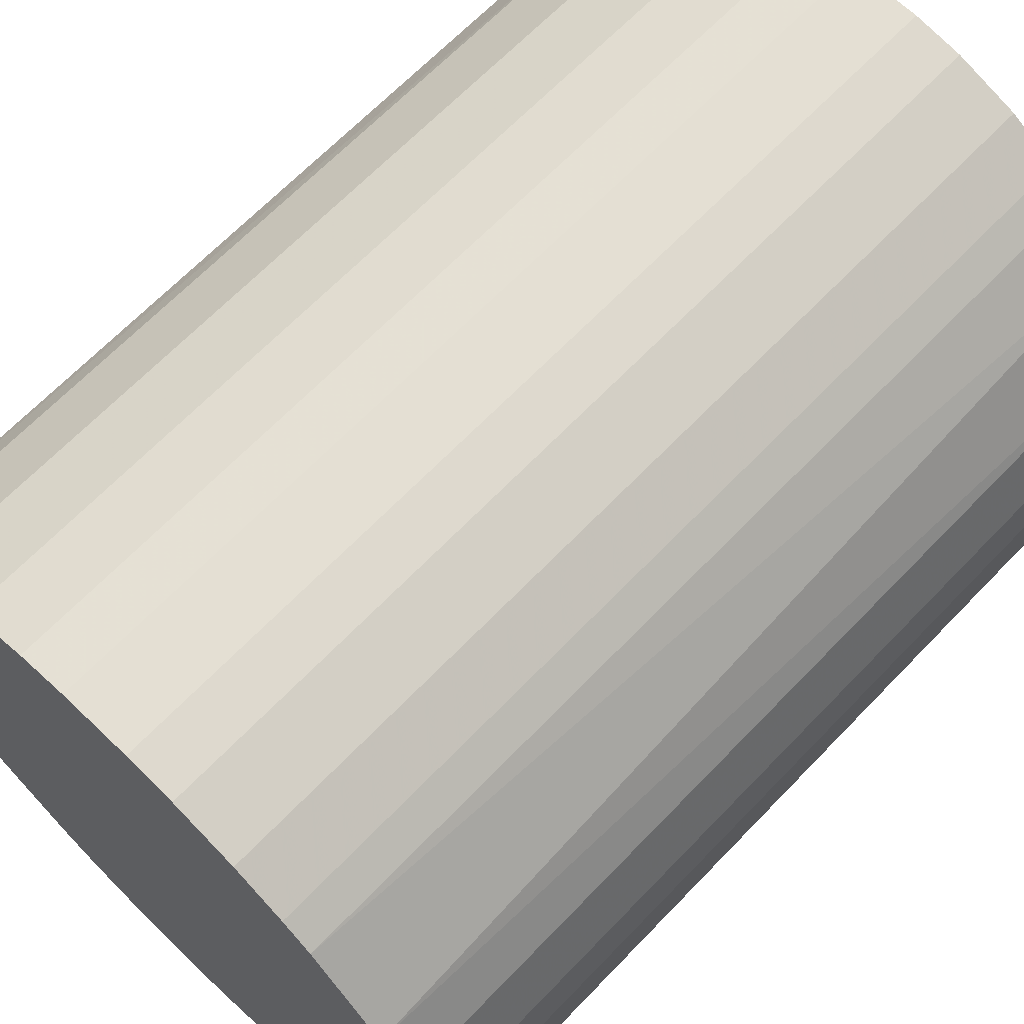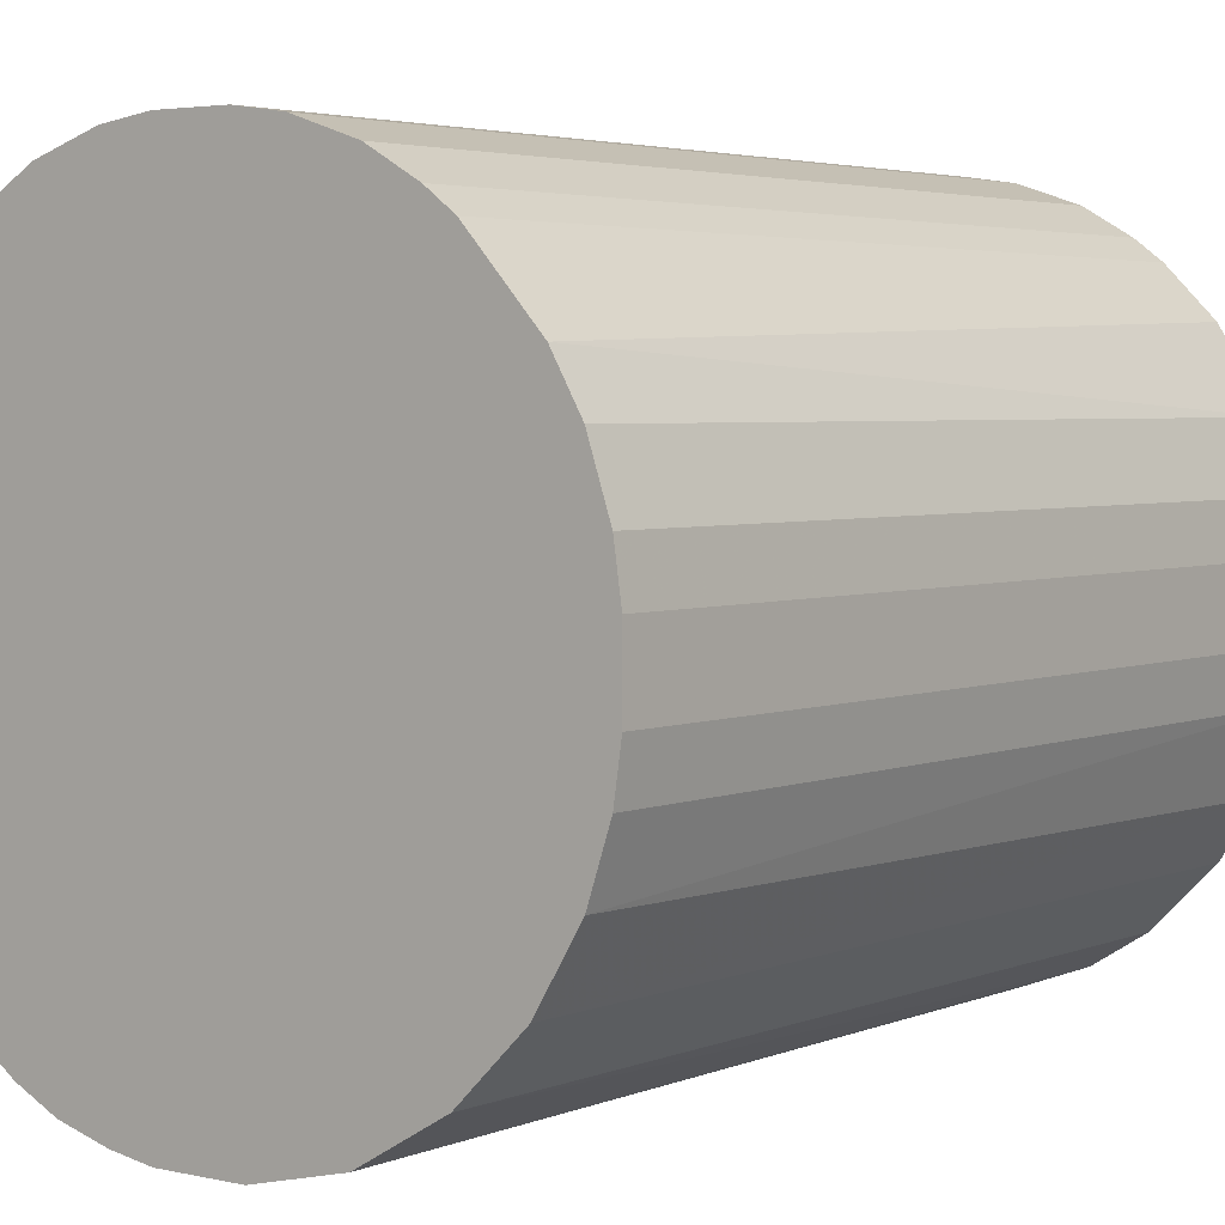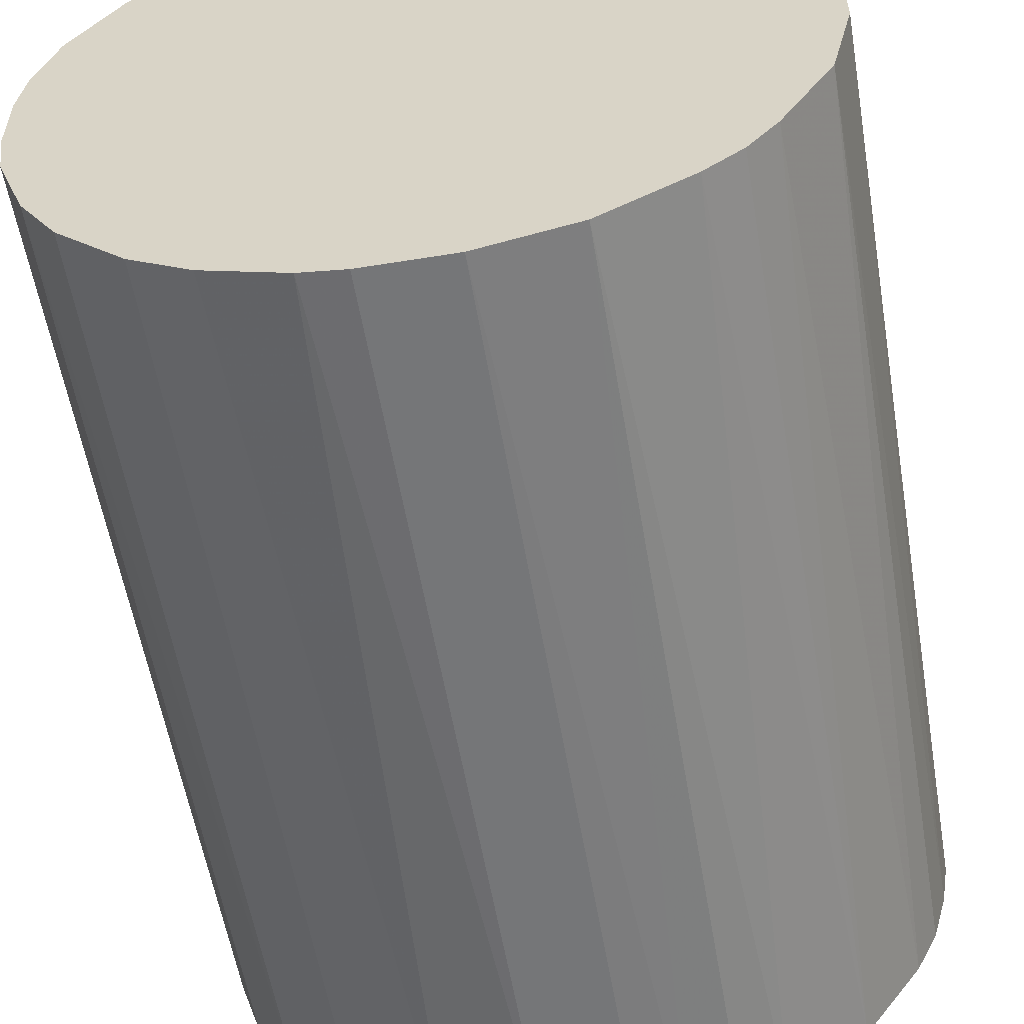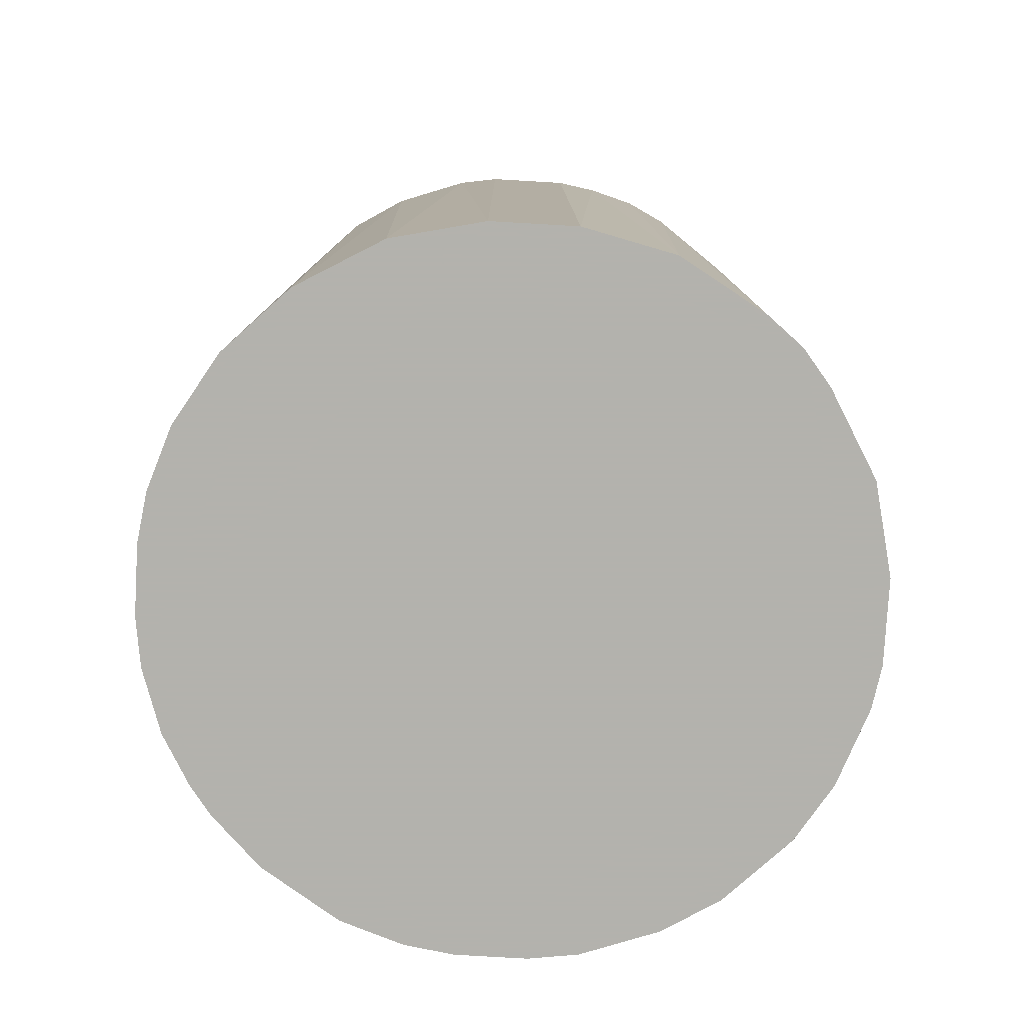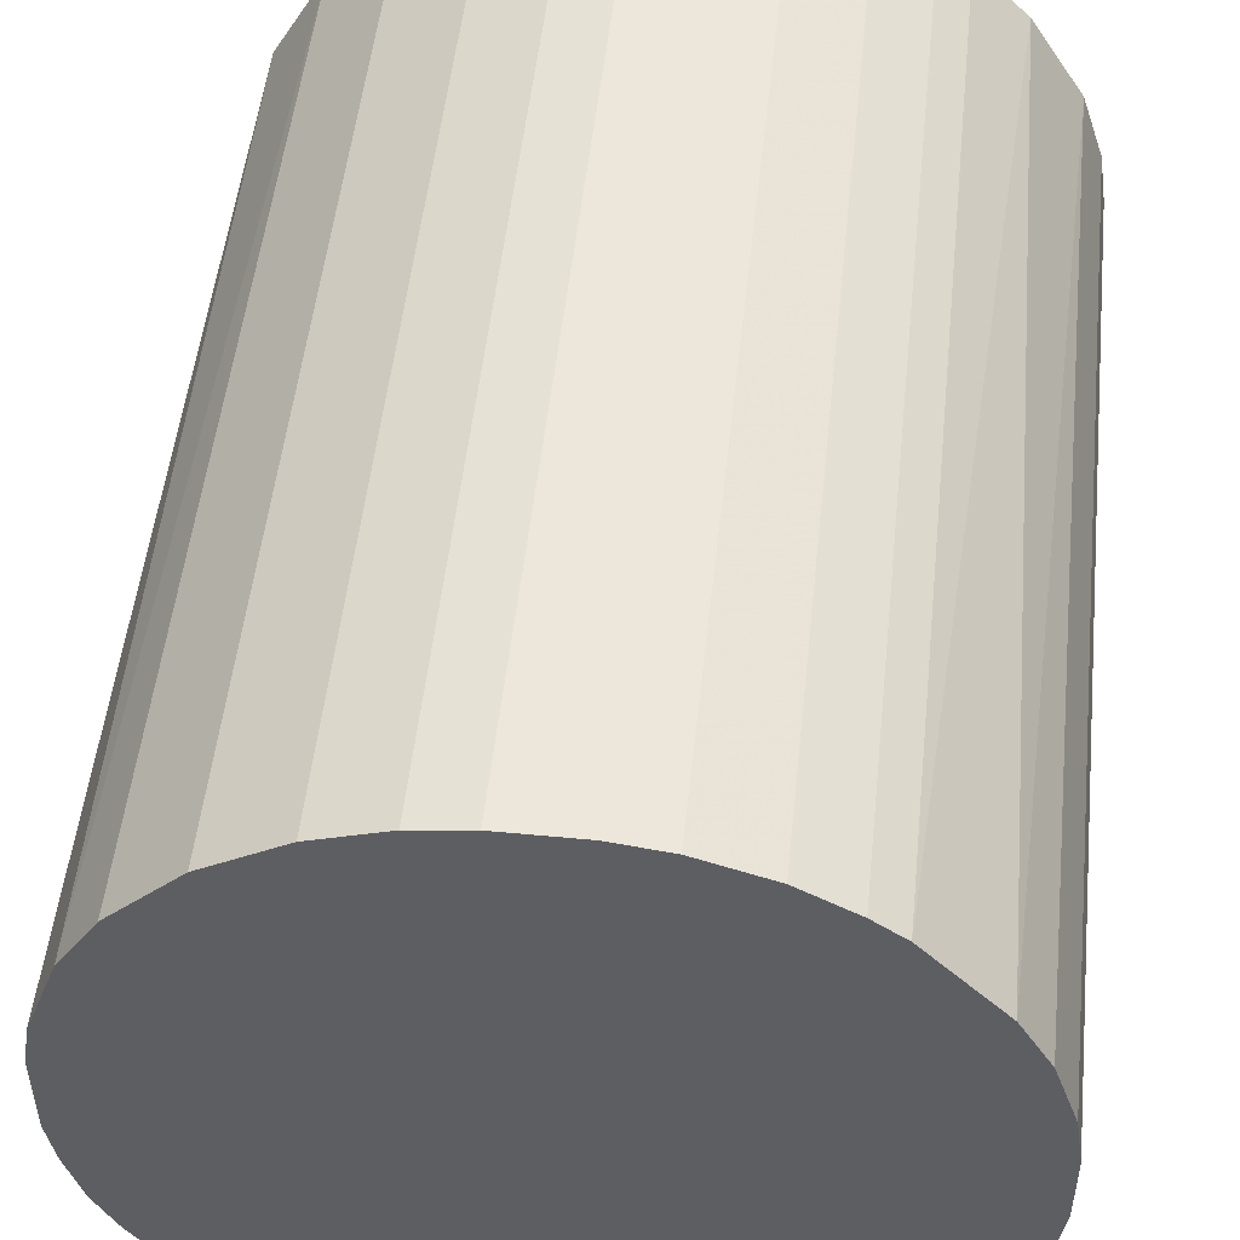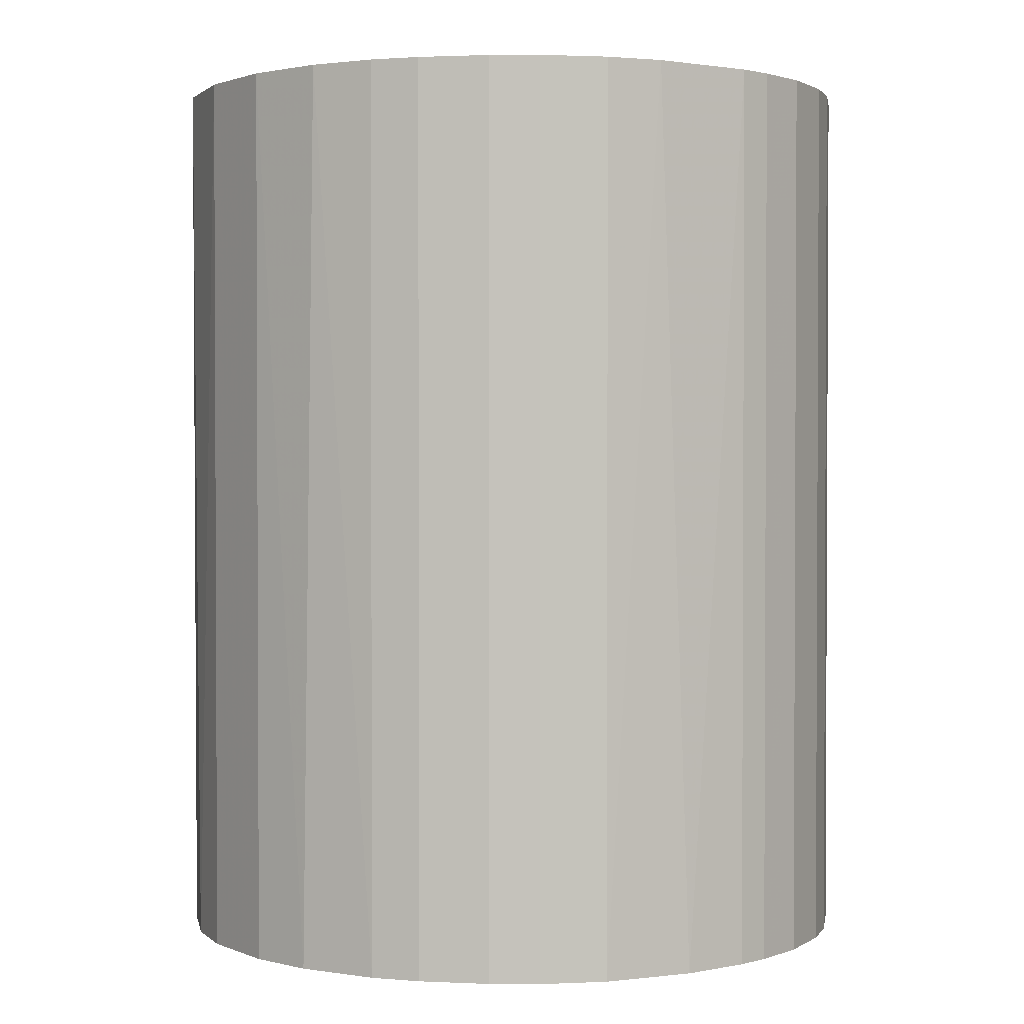
<metadata>
{"format":"obj","ext":"obj","renderer":"f3d","projection":"perspective","resolution":1024,"background":"white","views":[{"elev":66.6,"azim":43.9,"up":"+Y"},{"elev":3.6,"azim":37.2,"up":"+Y"},{"elev":-56.8,"azim":-170.4,"up":"+Y"},{"elev":-79.4,"azim":-93.3,"up":"+Z"},{"elev":50.8,"azim":6.0,"up":"+Y"},{"elev":1.6,"azim":99.3,"up":"+Z"}]}
</metadata>
<code>
o convex_0
v -0.02851 0.003445 -0.03681
v 0.02856 0.002875 0.03681
v 0.02798 0.006869 0.03681
v -0.02851 -0.003393 0.03681
v 0.006869 -0.02793 -0.03681
v 0.006869 0.02798 -0.03681
v -0.01196 0.02627 0.03681
v -0.006817 -0.02793 0.03681
v 0.02856 0.002875 -0.03681
v -0.02051 -0.02051 -0.03681
v 0.02285 -0.01766 0.03681
v 0.016 0.02399 0.03681
v -0.0228 0.01771 -0.03681
v 0.0257 -0.0131 -0.03681
v 0.02228 0.01828 -0.03681
v -0.02565 0.01315 0.03681
v -0.02051 -0.02051 0.03681
v 0.01087 -0.02679 0.03681
v -0.01196 0.02627 -0.03681
v 0.002875 0.02856 0.03681
v -0.01082 -0.02679 -0.03681
v -0.02679 -0.01082 -0.03681
v 0.01771 -0.0228 -0.03681
v 0.02798 -0.006817 0.03681
v 0.02399 0.016 0.03681
v -0.002823 0.02856 -0.03681
v -0.01766 0.02285 0.03681
v 0.02627 0.01201 -0.03681
v -0.02508 -0.01423 0.03681
v 0.016 0.02399 -0.03681
v -0.003398 -0.02851 -0.03681
v 0.003445 -0.02851 0.03681
v -0.01423 -0.02508 0.03681
v -0.02793 0.006869 0.03681
v -0.02679 0.01086 -0.03681
v 0.02856 -0.002823 -0.03681
v -0.006817 0.02798 0.03681
v 0.01201 0.02627 0.03681
v 0.01771 -0.0228 0.03681
v -0.02851 -0.003393 -0.03681
v -0.01766 0.02285 -0.03681
v -0.0228 0.01771 0.03681
v 0.02285 -0.01766 -0.03681
v 0.01315 -0.02565 -0.03681
v 0.02627 -0.01196 0.03681
v -0.02793 -0.006817 0.03681
v 0.01829 0.02228 0.03681
v 0.02798 -0.006817 -0.03681
v -0.01766 -0.0228 -0.03681
v -0.0228 -0.01766 -0.03681
v 0.02627 0.01201 0.03681
v 0.01201 0.02627 -0.03681
v -0.003398 -0.02851 0.03681
v 0.003445 -0.02851 -0.03681
v -0.02851 0.003445 0.03681
v 0.02798 0.006869 -0.03681
v -0.006817 0.02798 -0.03681
v 0.006869 0.02798 0.03681
v -0.002823 0.02856 0.03681
v 0.002875 0.02856 -0.03681
v 0.02856 -0.002823 0.03681
v -0.01082 -0.02679 0.03681
v -0.02679 -0.01082 0.03681
v 0.01829 0.02228 -0.03681
f 30 47 64
f 2 3 4
f 5 1 6
f 4 3 7
f 2 4 8
f 3 2 9
f 5 6 9
f 1 5 10
f 2 8 11
f 7 3 12
f 6 1 13
f 5 9 14
f 9 6 15
f 4 7 16
f 8 4 17
f 11 8 18
f 6 13 19
f 7 12 20
f 10 5 21
f 1 10 22
f 5 14 23
f 2 11 24
f 12 3 25
f 6 19 26
f 16 7 27
f 7 19 27
f 9 15 28
f 15 25 28
f 17 4 29
f 15 6 30
f 21 5 31
f 8 21 31
f 5 18 32
f 18 8 32
f 8 17 33
f 4 16 34
f 34 16 35
f 13 1 35
f 16 13 35
f 1 34 35
f 9 2 36
f 14 9 36
f 19 7 37
f 7 20 37
f 20 12 38
f 12 30 38
f 11 18 39
f 23 11 39
f 4 1 40
f 1 22 40
f 19 13 41
f 13 27 41
f 27 19 41
f 13 16 42
f 16 27 42
f 27 13 42
f 14 11 43
f 23 14 43
f 11 23 43
f 18 5 44
f 5 23 44
f 39 18 44
f 23 39 44
f 11 14 45
f 24 11 45
f 29 4 46
f 4 40 46
f 40 22 46
f 12 25 47
f 25 15 47
f 30 12 47
f 14 36 48
f 36 24 48
f 45 14 48
f 24 45 48
f 17 10 49
f 10 21 49
f 33 17 49
f 21 33 49
f 10 17 50
f 22 10 50
f 17 29 50
f 29 22 50
f 25 3 51
f 3 28 51
f 28 25 51
f 30 6 52
f 6 38 52
f 38 30 52
f 8 31 53
f 32 8 53
f 31 32 53
f 31 5 54
f 5 32 54
f 32 31 54
f 1 4 55
f 34 1 55
f 4 34 55
f 3 9 56
f 28 3 56
f 9 28 56
f 26 19 57
f 19 37 57
f 37 26 57
f 6 20 58
f 38 6 58
f 20 38 58
f 20 26 59
f 37 20 59
f 26 37 59
f 20 6 60
f 6 26 60
f 26 20 60
f 2 24 61
f 36 2 61
f 24 36 61
f 21 8 62
f 8 33 62
f 33 21 62
f 22 29 63
f 29 46 63
f 46 22 63
f 15 30 64
f 47 15 64

</code>
